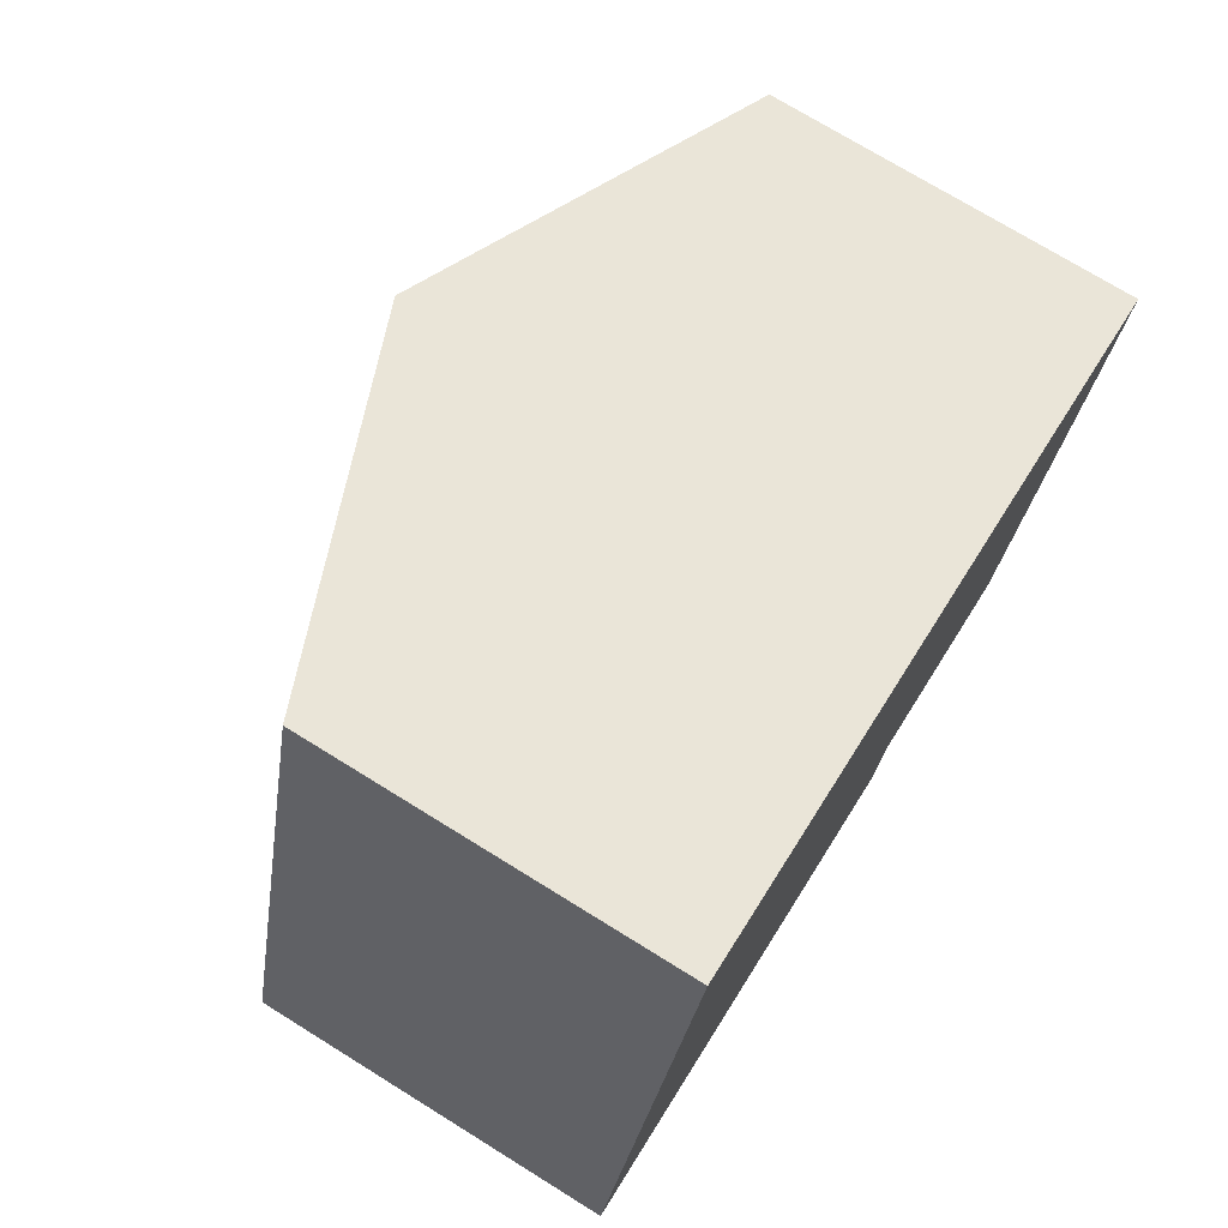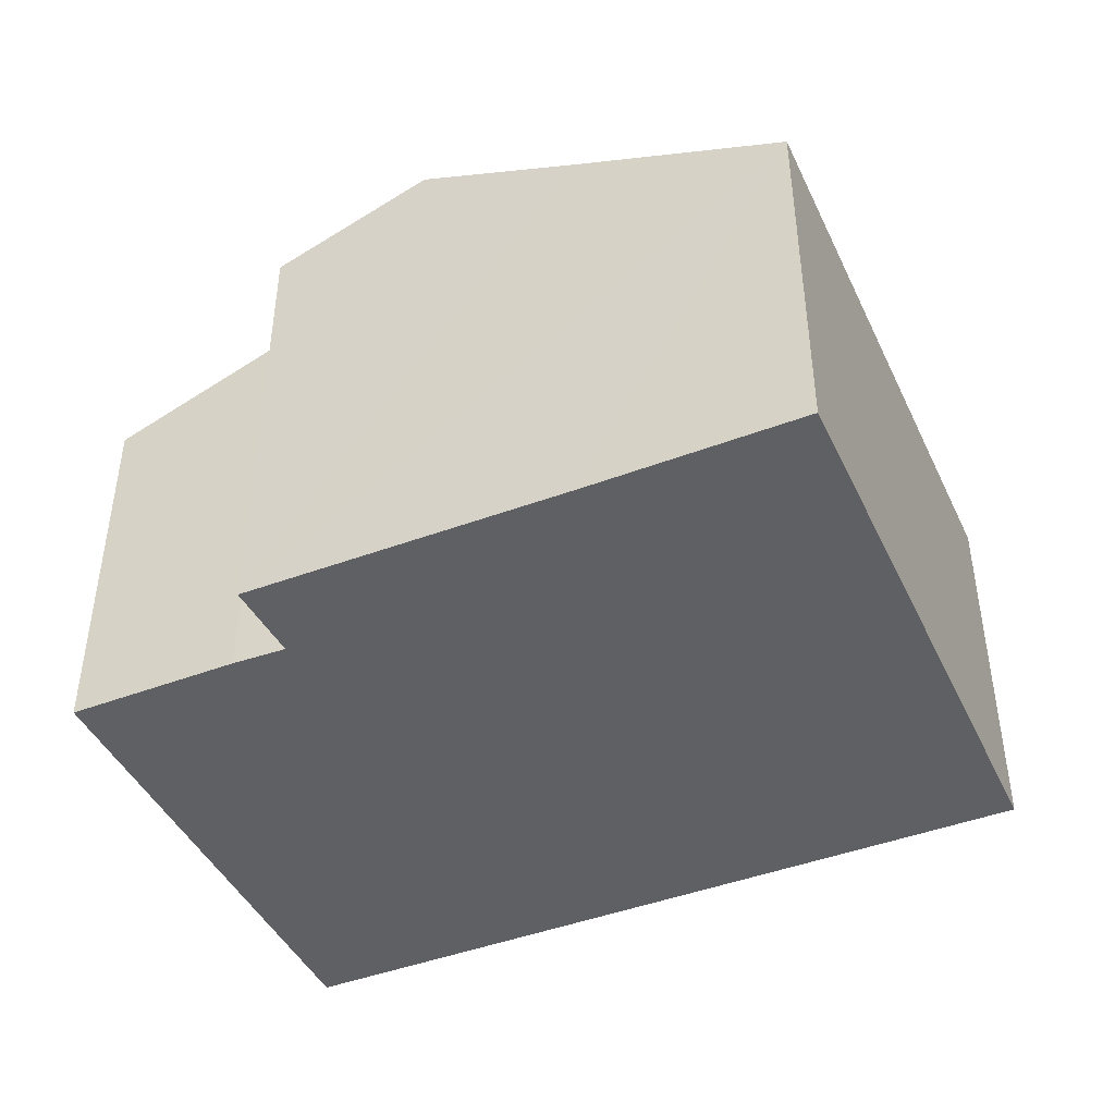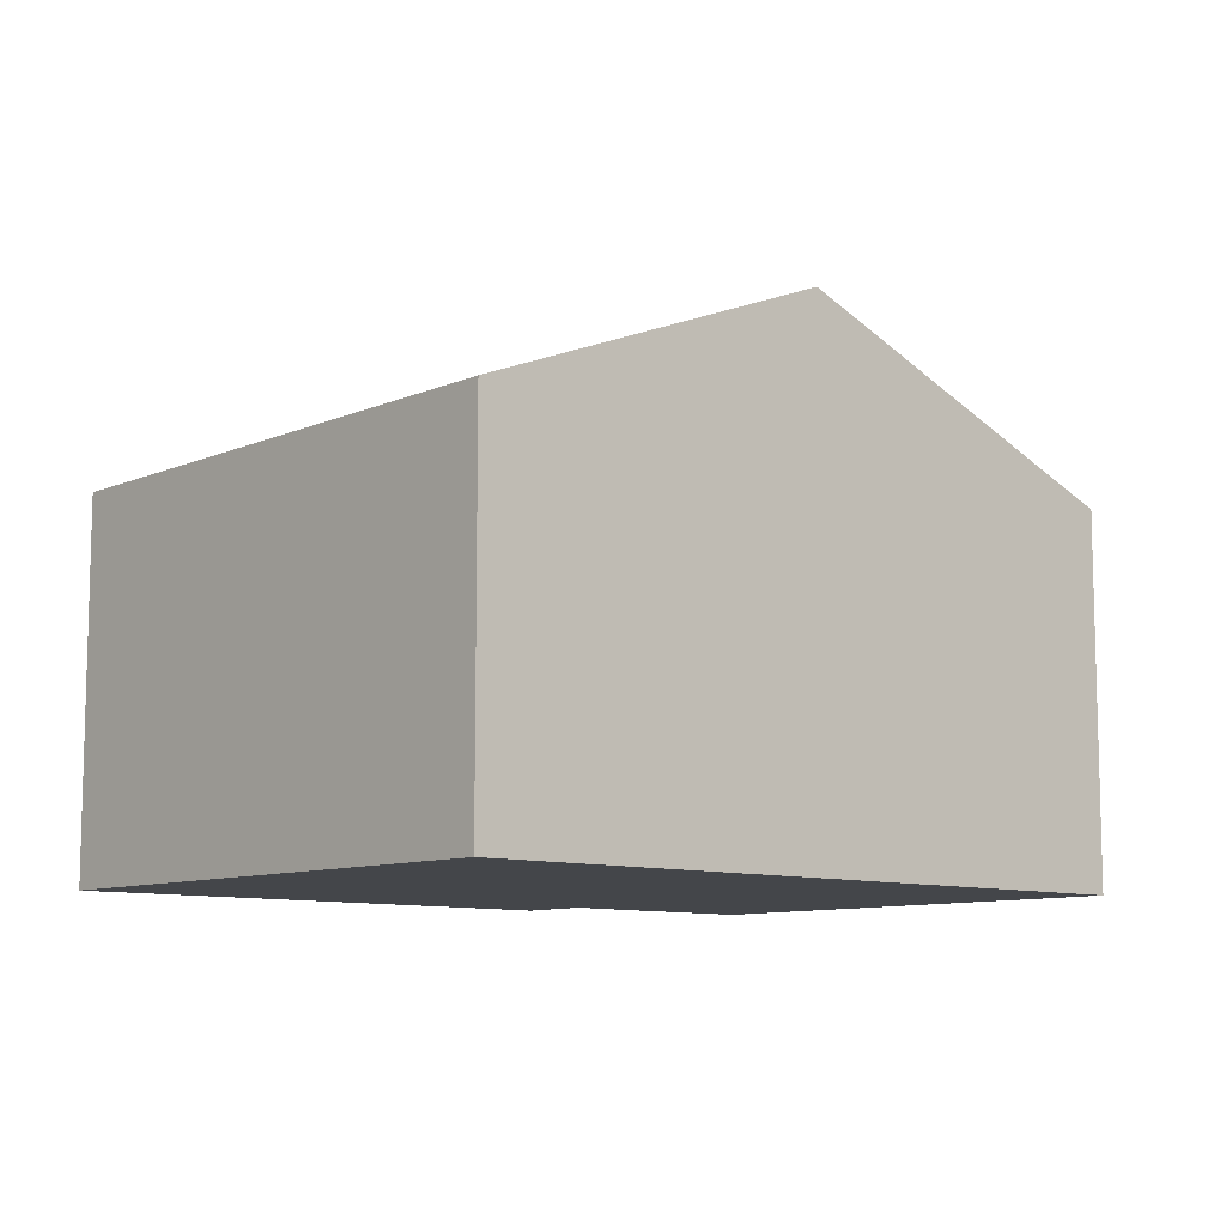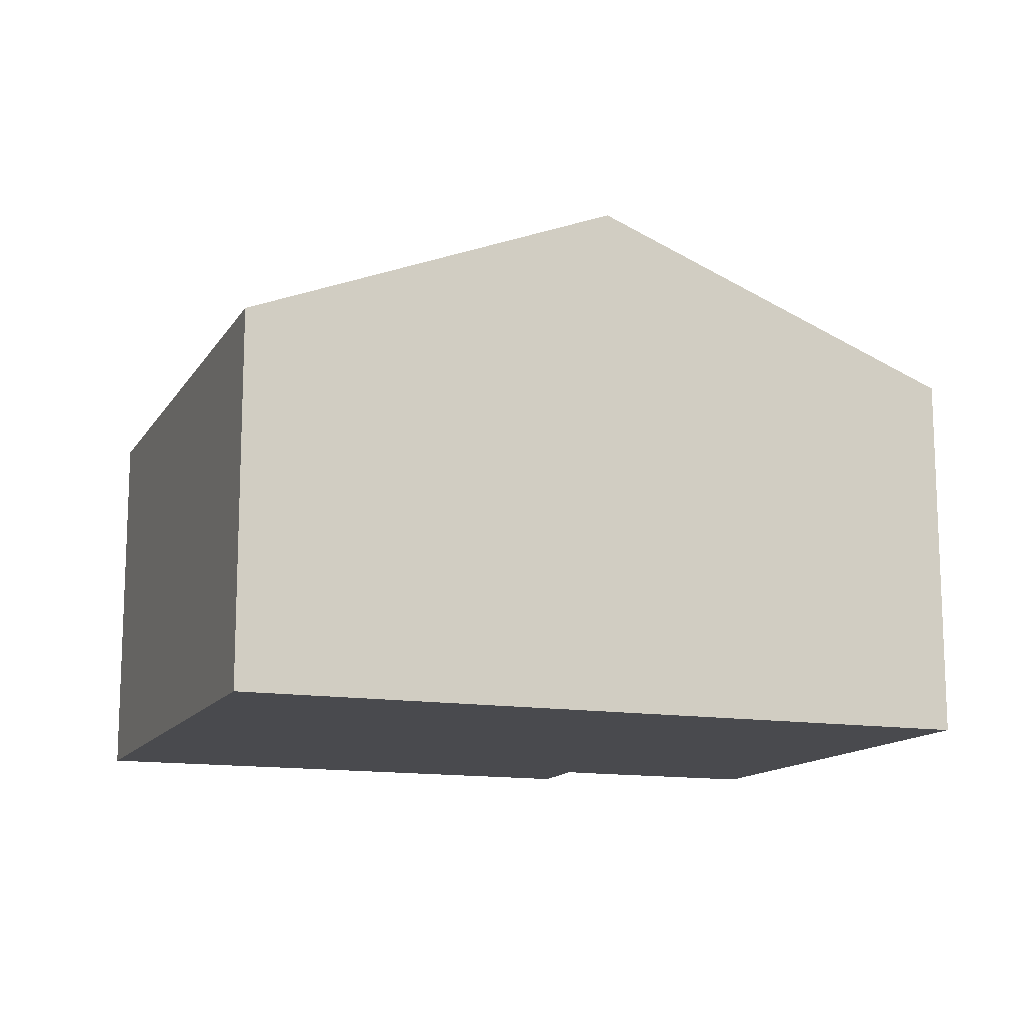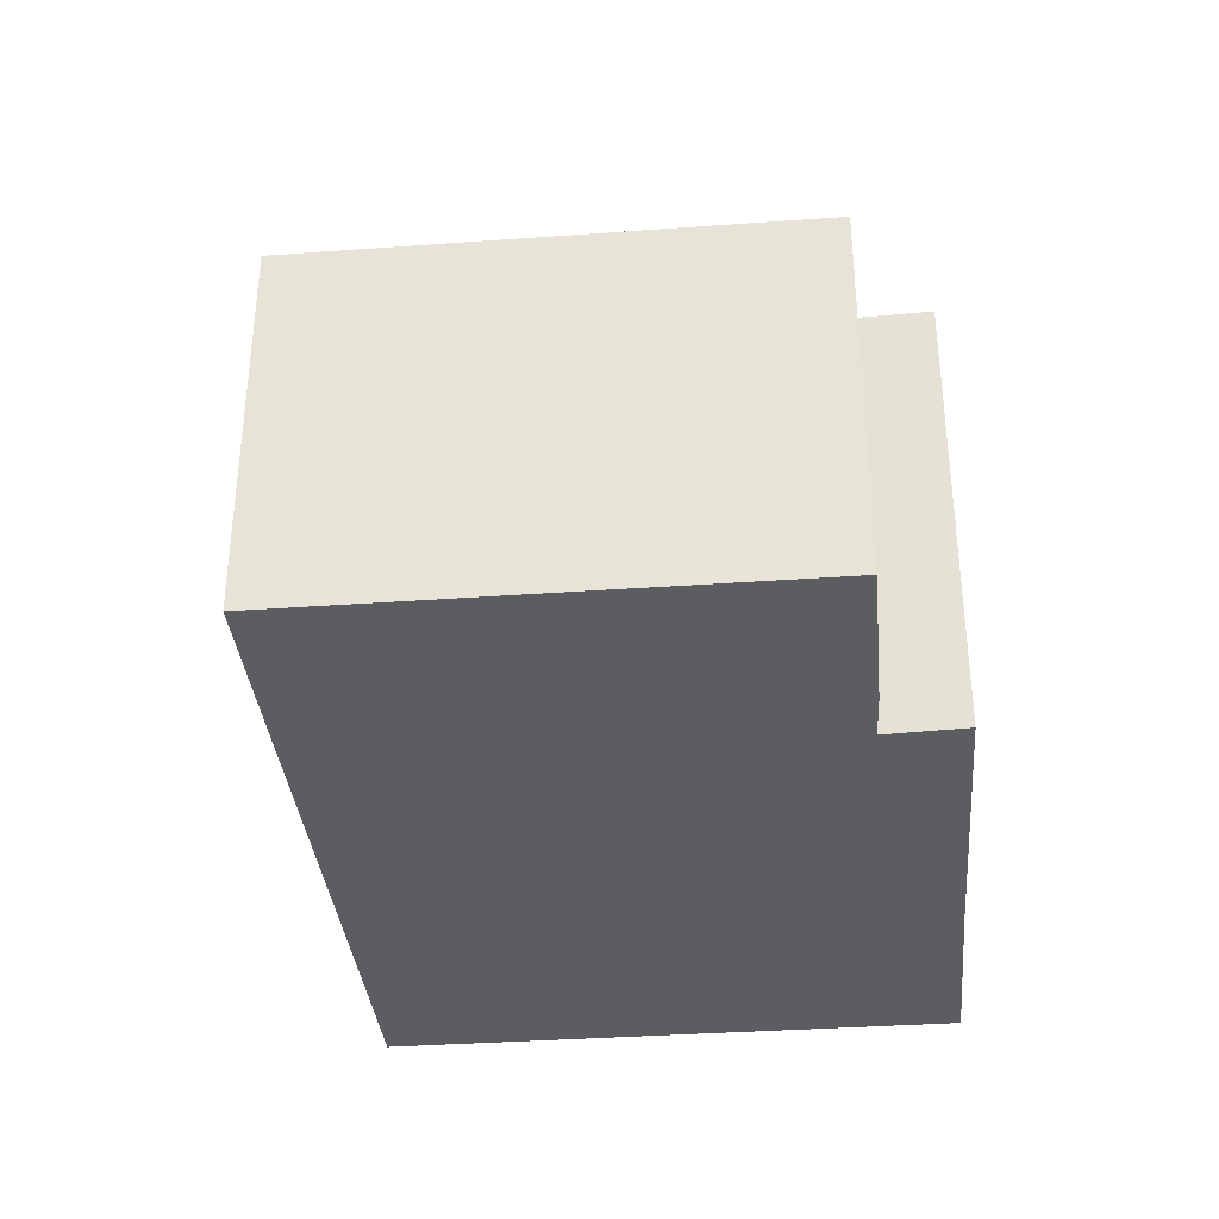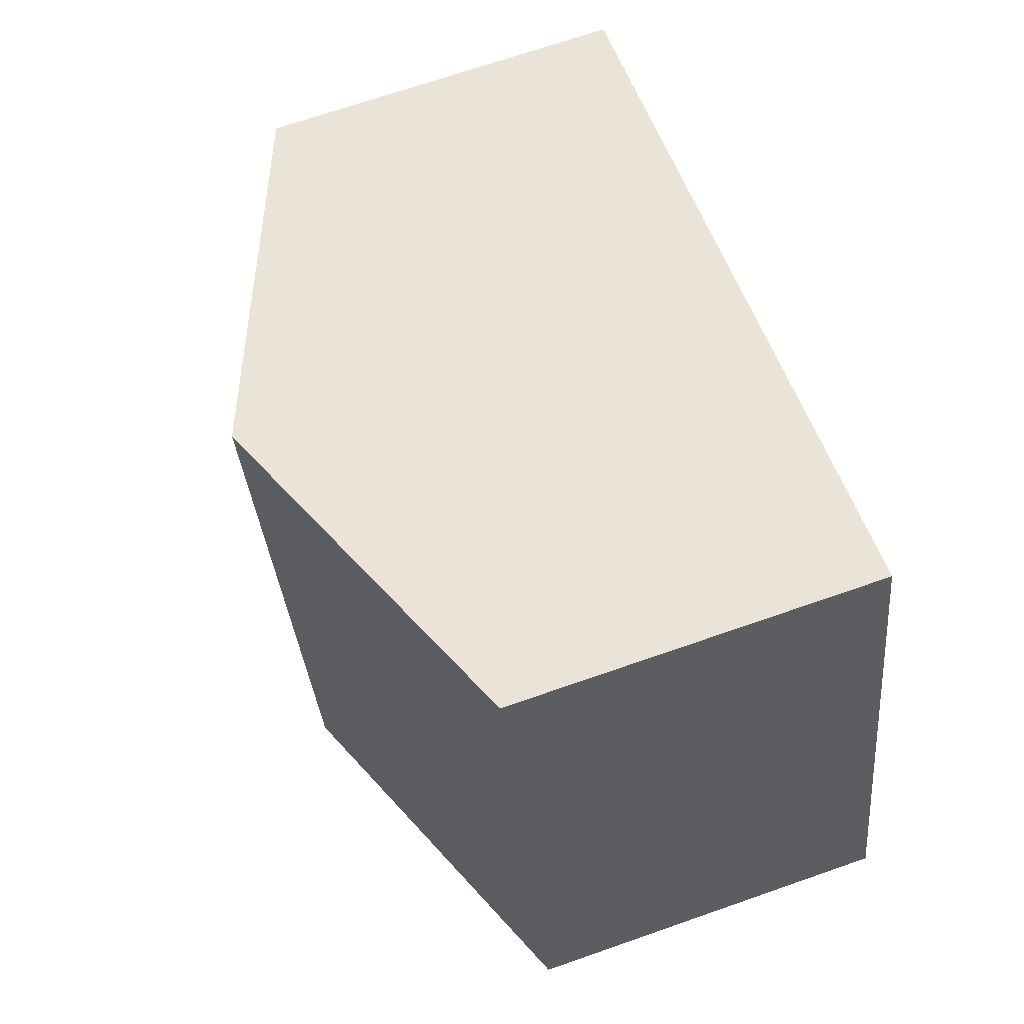
<metadata>
{"format":"obj","ext":"obj","renderer":"f3d","projection":"perspective","resolution":1024,"background":"white","views":[{"elev":73.9,"azim":-58.3,"up":"+Z"},{"elev":-44.0,"azim":-140.5,"up":"+Y"},{"elev":-9.5,"azim":-26.4,"up":"+Y"},{"elev":-13.4,"azim":-5.3,"up":"+Y"},{"elev":-35.5,"azim":110.9,"up":"+Y"},{"elev":70.0,"azim":-109.2,"up":"+Z"}]}
</metadata>
<code>
v  13.15 6.438 -1.917
v  13.05 6.438 -2.258
v  10.21 7.58 -1.473
v  6.346 8.989 -1.783
v  9.327 7.938 -1.189
v  9.017 7.913 -2.55
v  9.004 8.989 7.843
v  15.36 6.438 6.088
v  10.12 7.617 -1.443
v  2.651 6.438 9.598
v  3.602 7.884 -0.995
v  0 6.438 3.942e-16
v  10.21 9.02e-17 -1.473
v  13.05 1.383e-16 -2.258
v  9.327 7.281e-17 -1.189
v  10.12 8.836e-17 -1.443
v  9.017 1.561e-16 -2.55
v  6.346 1.092e-16 -1.783
v  3.602 6.093e-17 -0.995
v  0 0 0
v  13.15 1.174e-16 -1.917
v  15.36 -3.728e-16 6.088
v  2.651 -5.877e-16 9.598
v  9.004 -4.802e-16 7.843
g defaultobject
f 1 2 3
f 4 5 6
f 5 4 7
f 5 7 8
f 9 8 1
f 8 9 5
f 10 11 12
f 11 10 4
f 4 10 7
f 2 13 3
f 13 2 14
f 9 15 5
f 15 9 3
f 15 3 13
f 15 13 16
f 17 4 6
f 4 17 11
f 11 17 12
f 12 17 18
f 12 18 19
f 12 19 20
f 15 6 5
f 6 15 17
f 1 14 2
f 14 1 8
f 14 8 21
f 21 8 22
f 20 10 12
f 10 20 23
f 23 7 10
f 7 23 8
f 8 23 24
f 8 24 22
f 20 19 23
f 24 23 19
f 18 24 19
f 17 24 18
f 15 24 17
f 22 24 15
f 16 22 15
f 13 22 16
f 21 22 13
f 14 21 13

</code>
